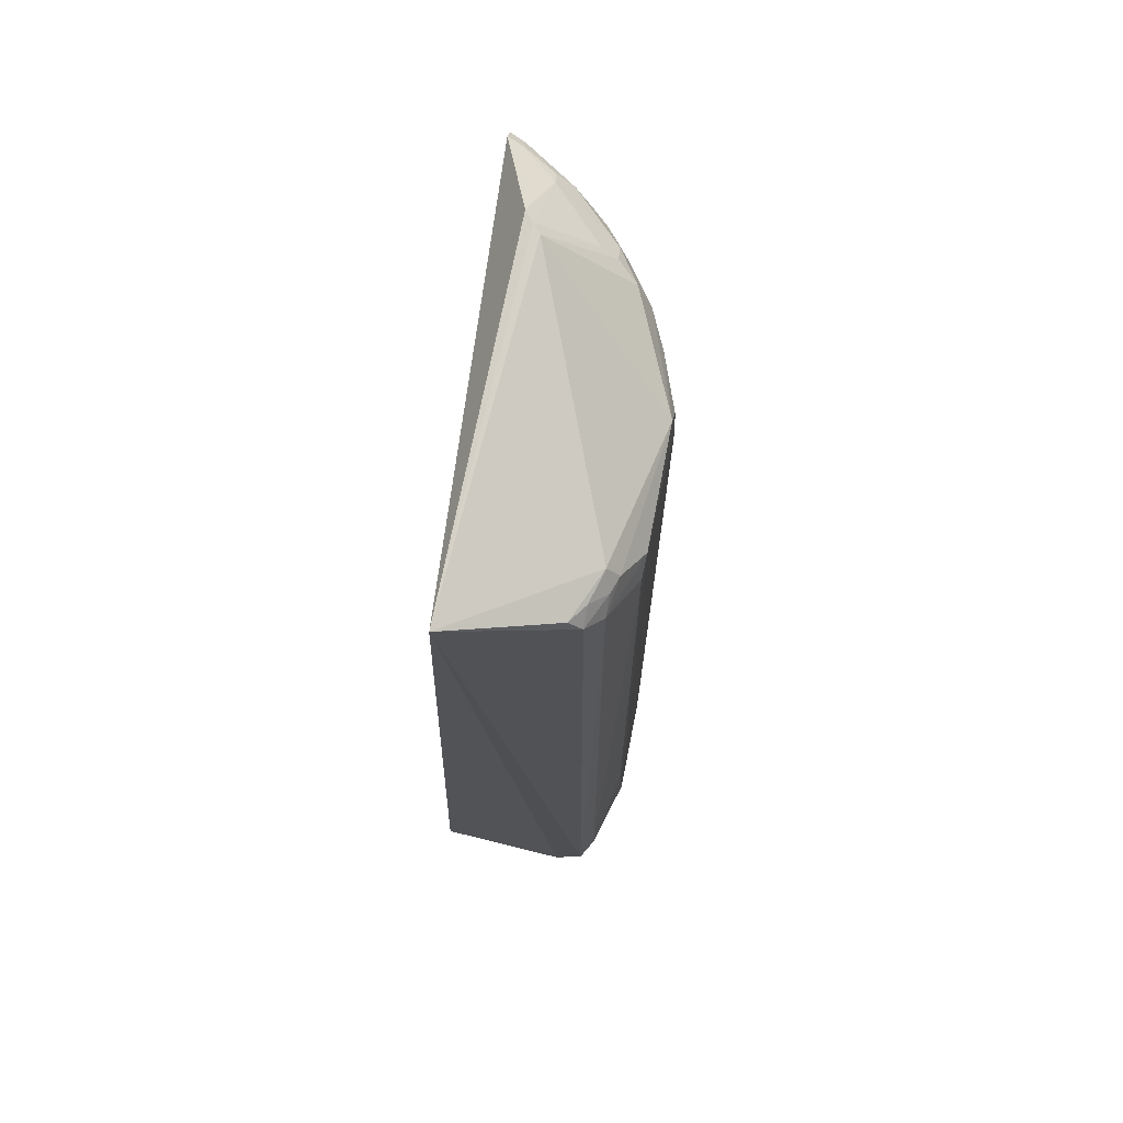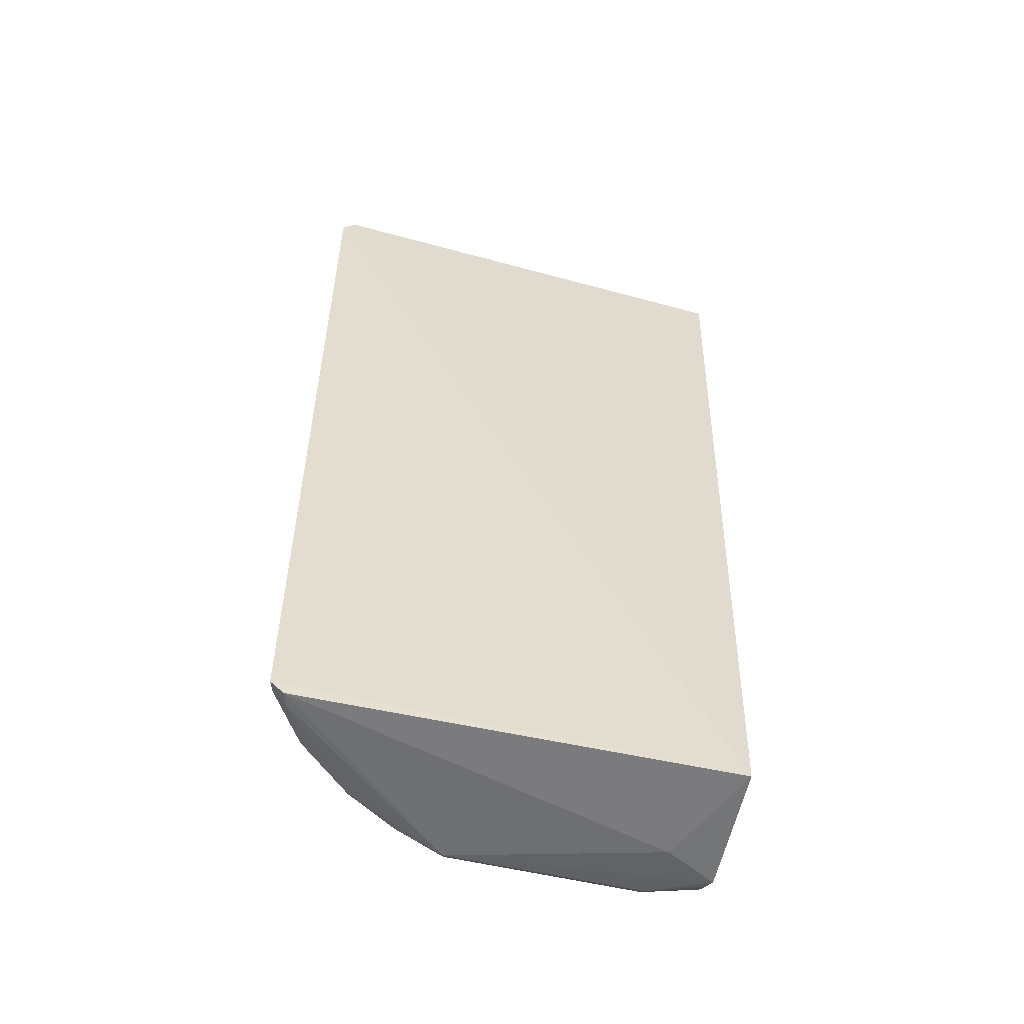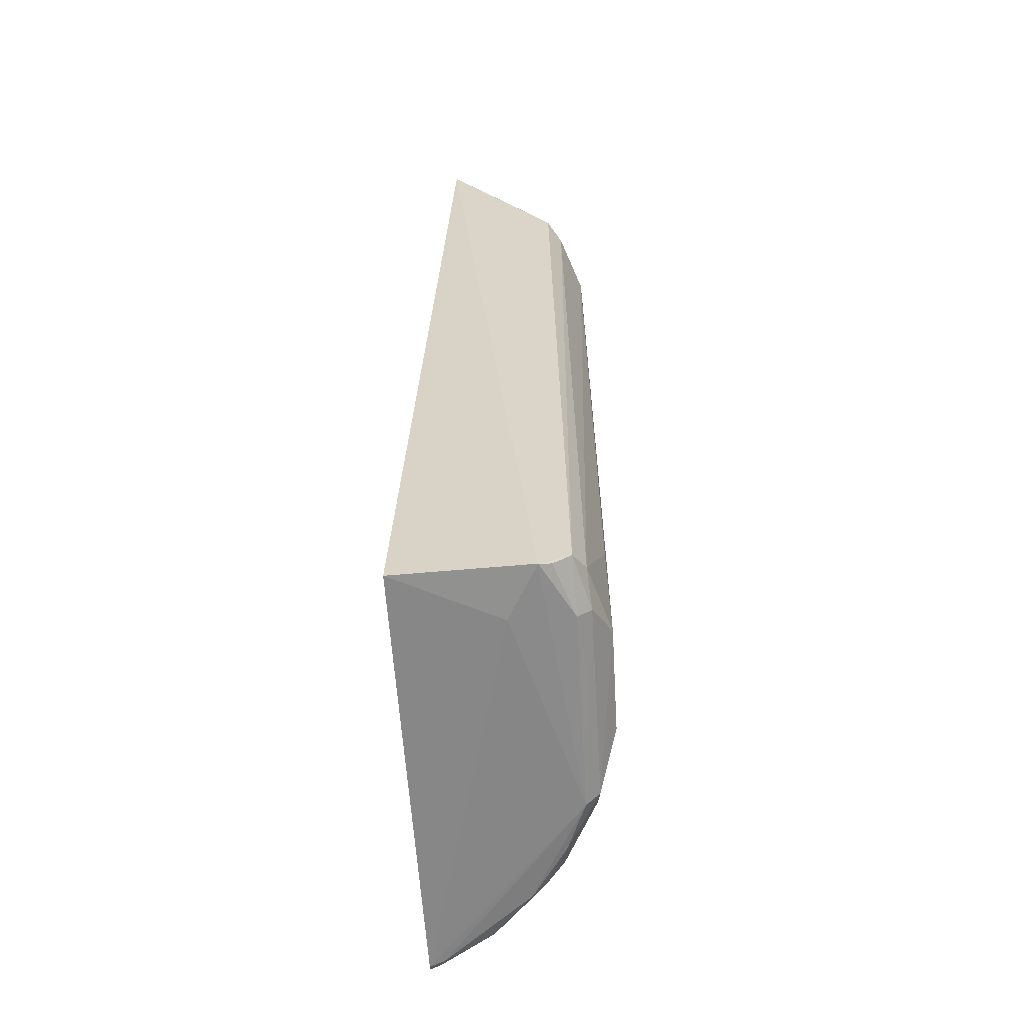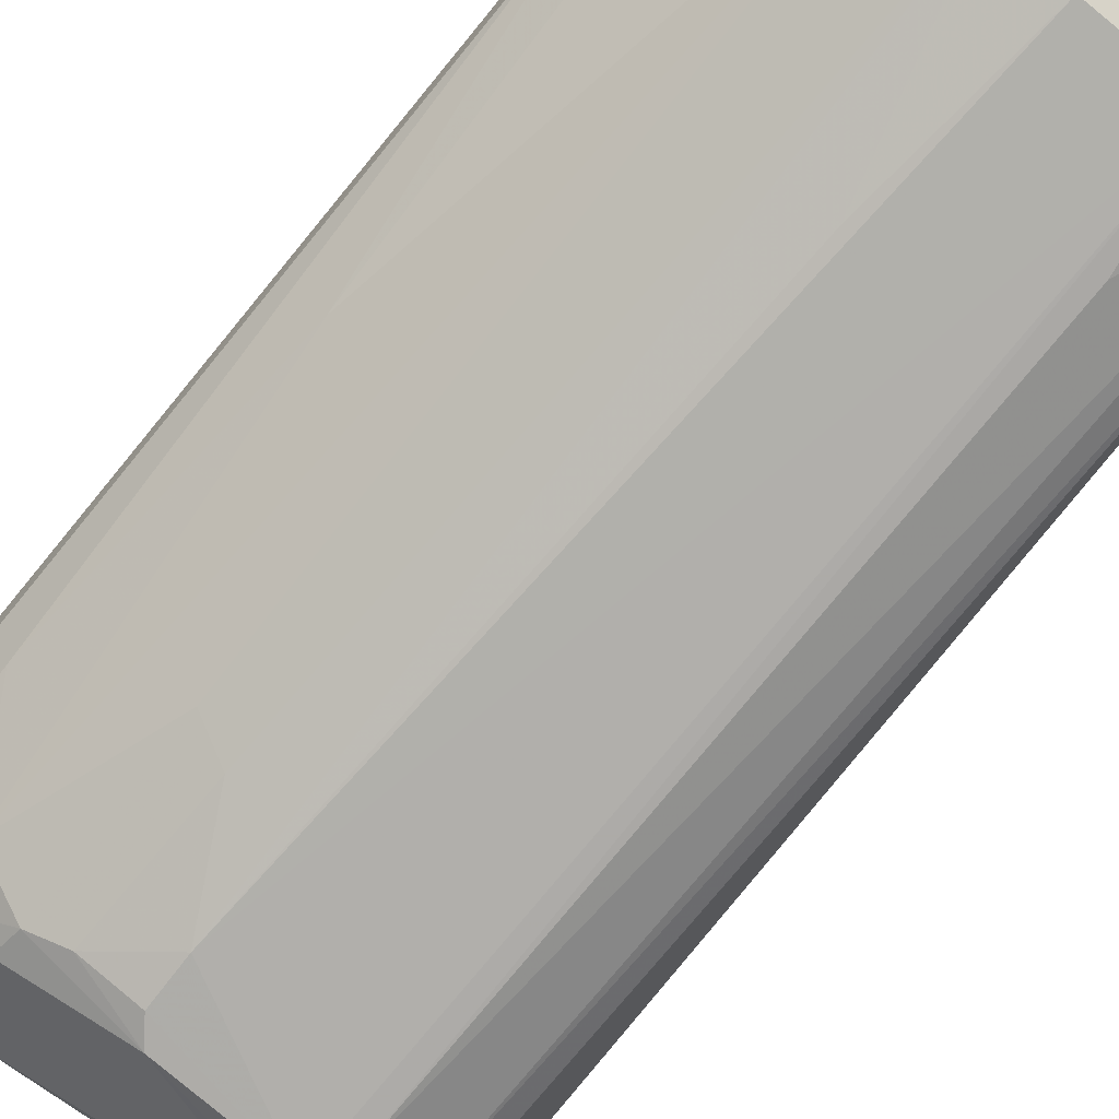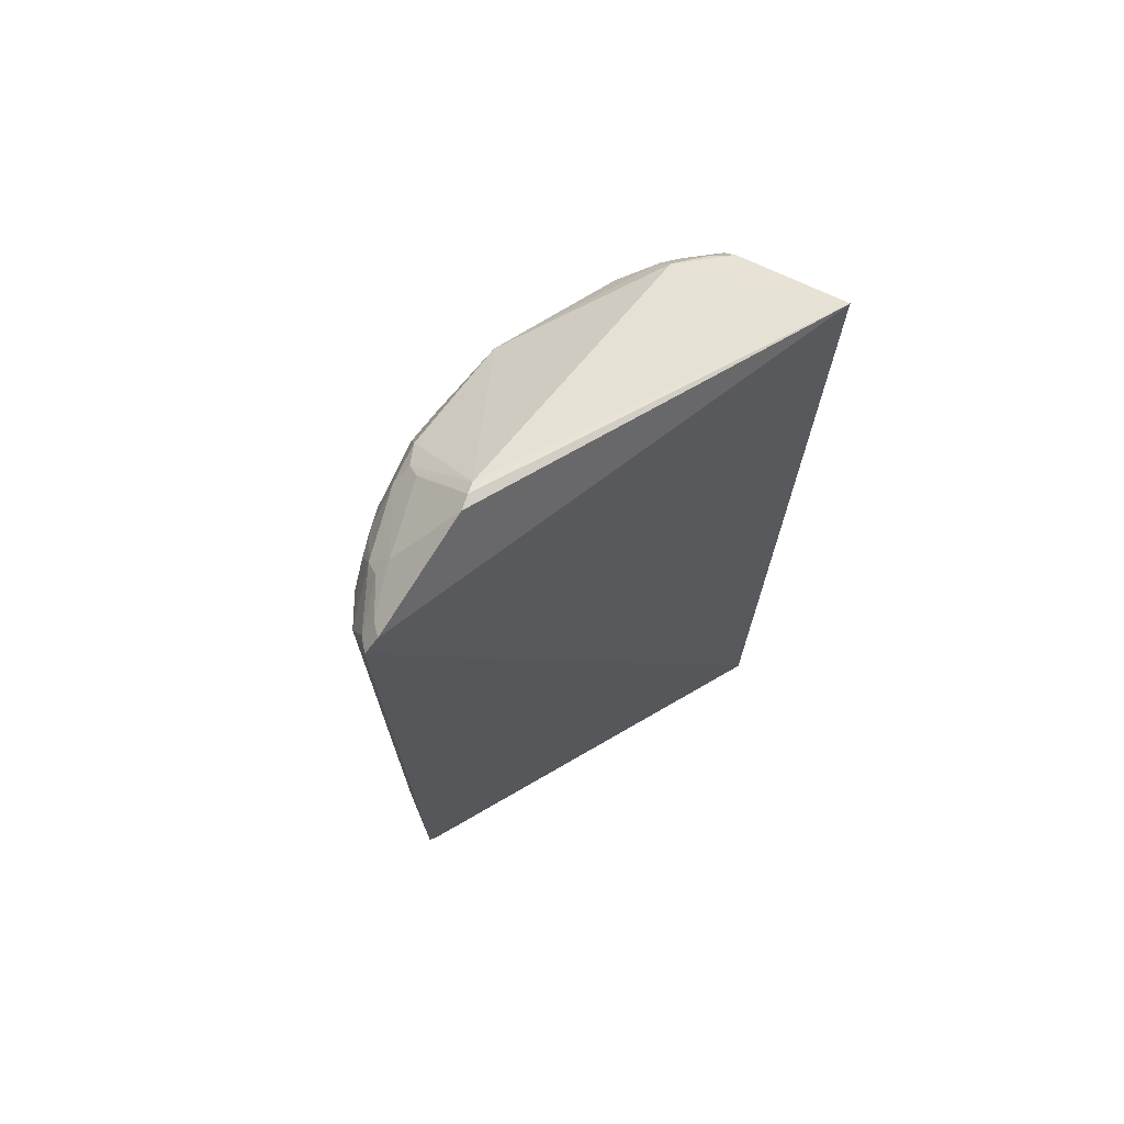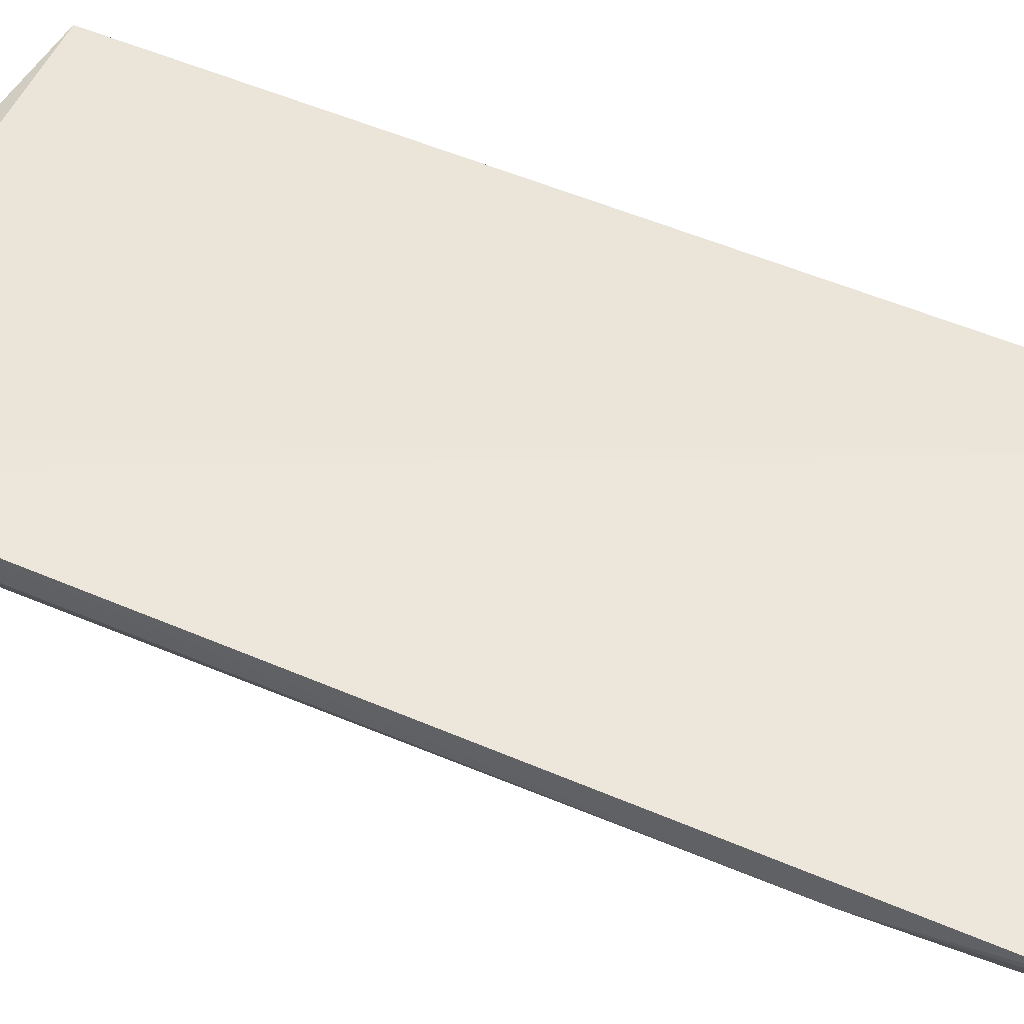
<metadata>
{"format":"obj","ext":"obj","renderer":"f3d","projection":"perspective","resolution":1024,"background":"white","views":[{"elev":70.5,"azim":-78.3,"up":"+Z"},{"elev":-55.6,"azim":166.1,"up":"+Z"},{"elev":-62.7,"azim":-86.2,"up":"+Z"},{"elev":-78.1,"azim":140.6,"up":"+Y"},{"elev":72.7,"azim":149.6,"up":"+Z"},{"elev":50.6,"azim":115.3,"up":"+Y"}]}
</metadata>
<code>
v 0.01214 -0.01277 0.06786
v 0.02014 -0.01002 0.06219
v -0.01284 -0.01285 0.06647
v -0.009864 -0.01 0.0008567
v 0.00327 -0.02314 0.003249
v 0.01915 -0.01011 0.06338
v 0.009345 -0.02165 0.05891
v 0.02008 -0.01017 0.001463
v -0.009963 -0.02102 0.001848
v -0.006332 -0.02119 0.06333
v 0.01394 -0.01802 0.06199
v 0.01273 -0.01942 0.002538
v -0.01019 -0.01904 0.0006472
v 0.0108 -0.01391 0.06779
v -0.009724 -0.02062 0.06227
v -0.00504 -0.0231 0.05889
v 0.01646 -0.01359 0.06382
v 0.01868 -0.01456 0.05304
v 0.008061 -0.02172 0.002331
v 0.0192 -0.01023 0.0007182
v 0.01139 -0.01339 0.06796
v 0.00452 -0.02302 0.06006
v -0.009879 -0.01973 0.0634
v -0.003834 -0.02321 0.003222
v -0.008472 -0.02163 0.06111
v 0.01739 -0.0146 0.062
v 0.01994 -0.01222 0.05993
v 0.01867 -0.01344 0.002475
v 0.01512 -0.01827 0.05872
v 0.009224 -0.02178 0.04895
v 0.007089 -0.02098 0.00076
v -0.00662 -0.01702 0.0004729
v 0.01269 -0.01814 0.06298
v -0.003835 -0.02316 0.06018
v -0.008526 -0.02061 0.06311
v -0.008675 -0.02184 0.002613
v 0.01881 -0.01121 0.0631
v 0.01993 -0.01217 0.01229
v 0.01976 -0.01109 0.06198
v 0.01746 -0.01457 0.001533
v 0.01153 -0.02047 0.05994
v 0.01754 -0.01566 0.03249
v 0.0163 -0.01684 0.05996
v 0.005749 -0.02315 0.05538
v -0.006313 -0.02111 0.0009321
v 0.0105 -0.01962 0.0009326
v 0.006893 -0.02191 0.001608
v 0.01276 -0.01707 0.06392
v 0.0117 -0.01953 0.06205
v -0.006205 -0.02201 0.06215
v -0.004999 -0.0231 0.0108
v 0.01747 -0.01343 0.063
v 0.01983 -0.011 0.001645
v 0.01176 -0.02045 0.0478
v 0.0174 -0.01569 0.05989
v 0.004494 -0.02301 0.01581
v 0.005647 -0.02305 0.05859
v -0.009962 -0.01984 0.0009787
v -0.006281 -0.02202 0.001705
v 0.01409 -0.01724 0.0009451
v -0.007348 -0.02164 0.06218
v 0.01882 -0.01123 0.0007508
v 0.0186 -0.01458 0.0588
v 0.01383 -0.01805 0.001584
f 6 2 4
f 6 4 3
f 6 3 1
f 8 4 2
f 13 9 3
f 13 3 4
f 14 3 10
f 15 3 9
f 20 4 8
f 21 1 3
f 21 3 14
f 21 17 1
f 22 14 10
f 23 10 3
f 23 3 15
f 25 15 9
f 26 17 11
f 30 19 12
f 32 13 4
f 32 4 20
f 32 31 13
f 32 20 31
f 34 16 24
f 34 25 16
f 35 23 15
f 35 10 23
f 36 25 9
f 36 16 25
f 37 2 6
f 37 6 1
f 37 1 17
f 38 8 2
f 38 2 27
f 38 27 18
f 39 27 2
f 39 26 27
f 39 2 37
f 40 28 12
f 41 29 11
f 41 22 7
f 42 18 29
f 42 38 18
f 42 28 38
f 42 29 12
f 42 12 28
f 43 26 11
f 43 11 29
f 44 19 30
f 44 34 24
f 44 24 5
f 44 30 7
f 45 13 31
f 47 19 5
f 47 5 24
f 47 31 46
f 47 46 12
f 47 12 19
f 48 21 14
f 48 14 33
f 48 17 21
f 48 33 11
f 48 11 17
f 49 33 14
f 49 14 22
f 49 22 41
f 49 41 11
f 49 11 33
f 50 34 22
f 50 22 10
f 50 25 34
f 51 36 24
f 51 24 16
f 51 16 36
f 52 37 17
f 52 17 26
f 52 39 37
f 52 26 39
f 53 38 28
f 53 8 38
f 53 28 40
f 54 41 7
f 54 7 30
f 54 30 12
f 54 12 29
f 54 29 41
f 55 27 26
f 55 26 43
f 55 43 29
f 56 44 5
f 56 5 19
f 56 19 44
f 57 44 7
f 57 7 22
f 57 22 34
f 57 34 44
f 58 45 9
f 58 9 13
f 58 13 45
f 59 36 9
f 59 9 45
f 59 24 36
f 59 47 24
f 59 45 31
f 59 31 47
f 60 46 31
f 61 50 10
f 61 10 35
f 61 35 15
f 61 15 25
f 61 25 50
f 62 53 40
f 62 20 8
f 62 8 53
f 62 40 60
f 62 60 31
f 62 31 20
f 63 18 27
f 63 27 55
f 63 55 29
f 63 29 18
f 64 60 40
f 64 40 12
f 64 12 46
f 64 46 60

</code>
